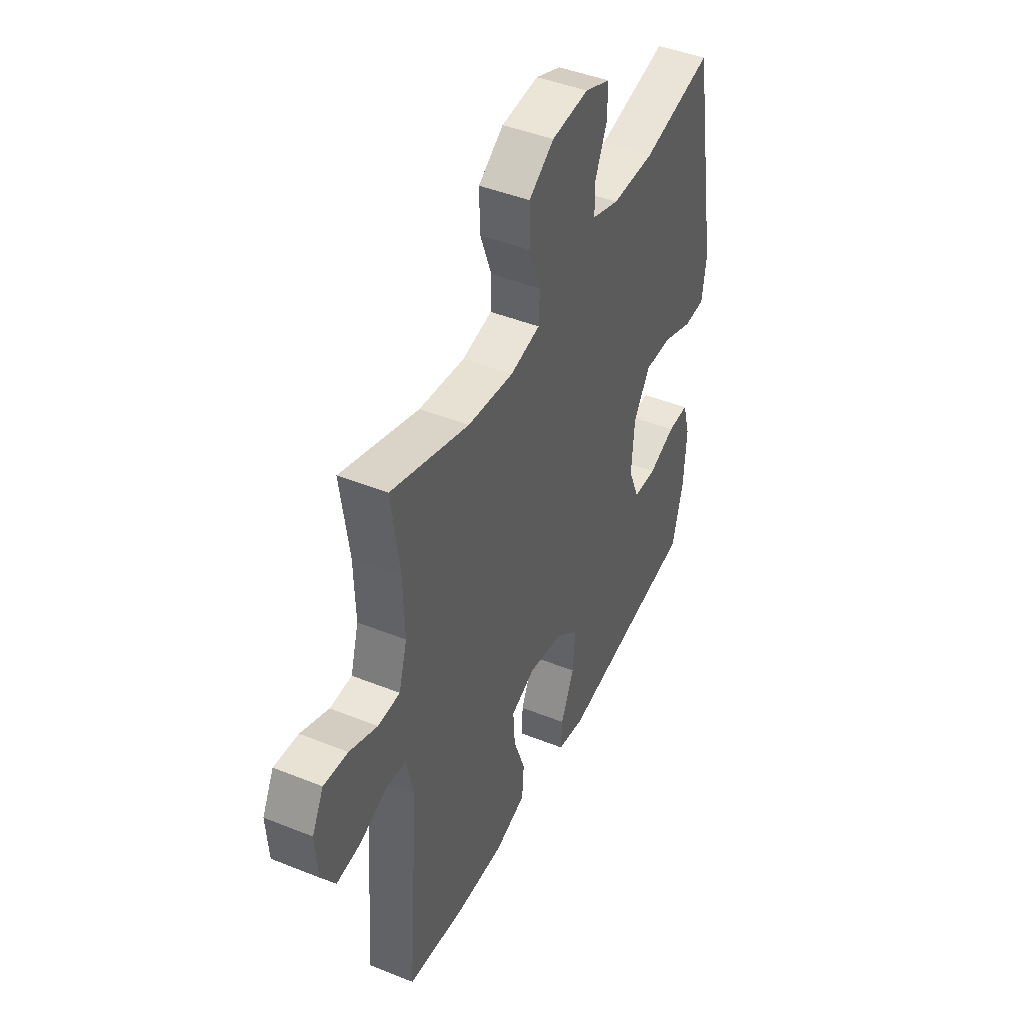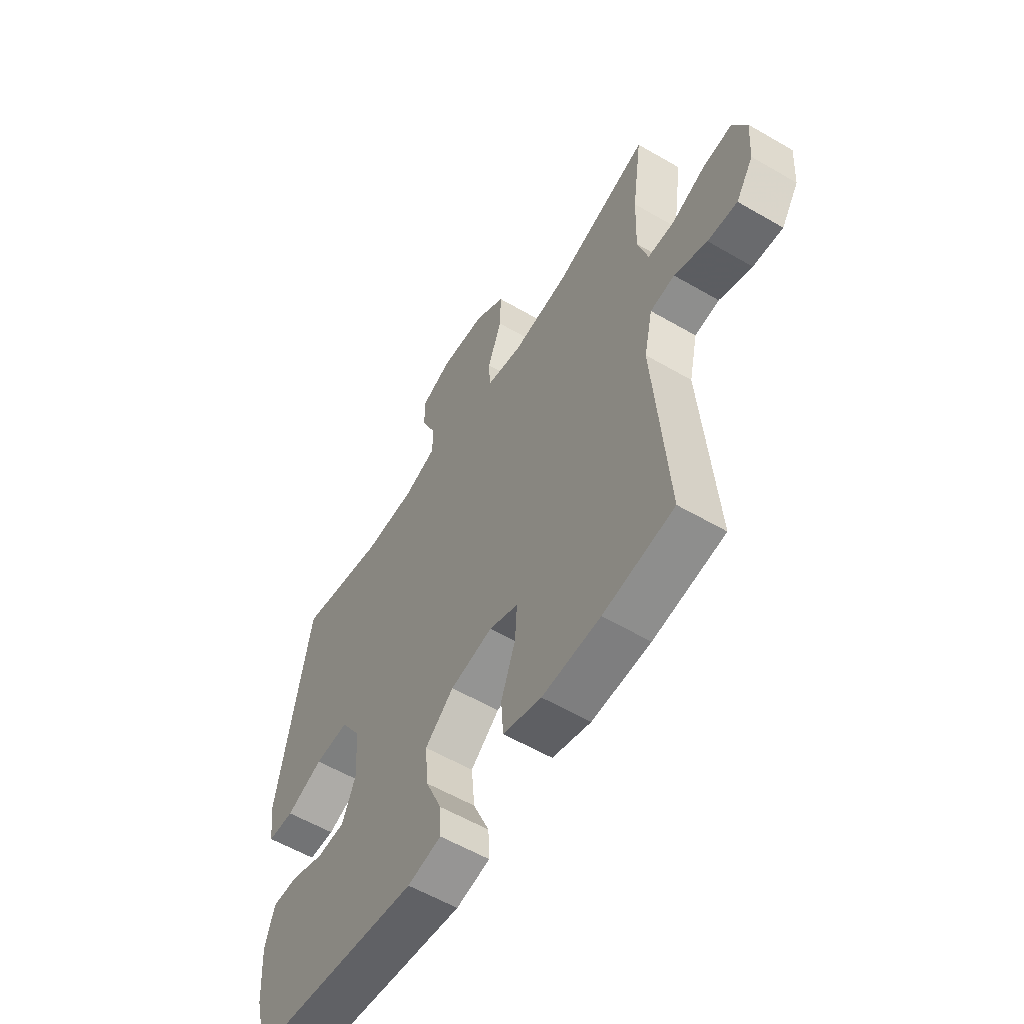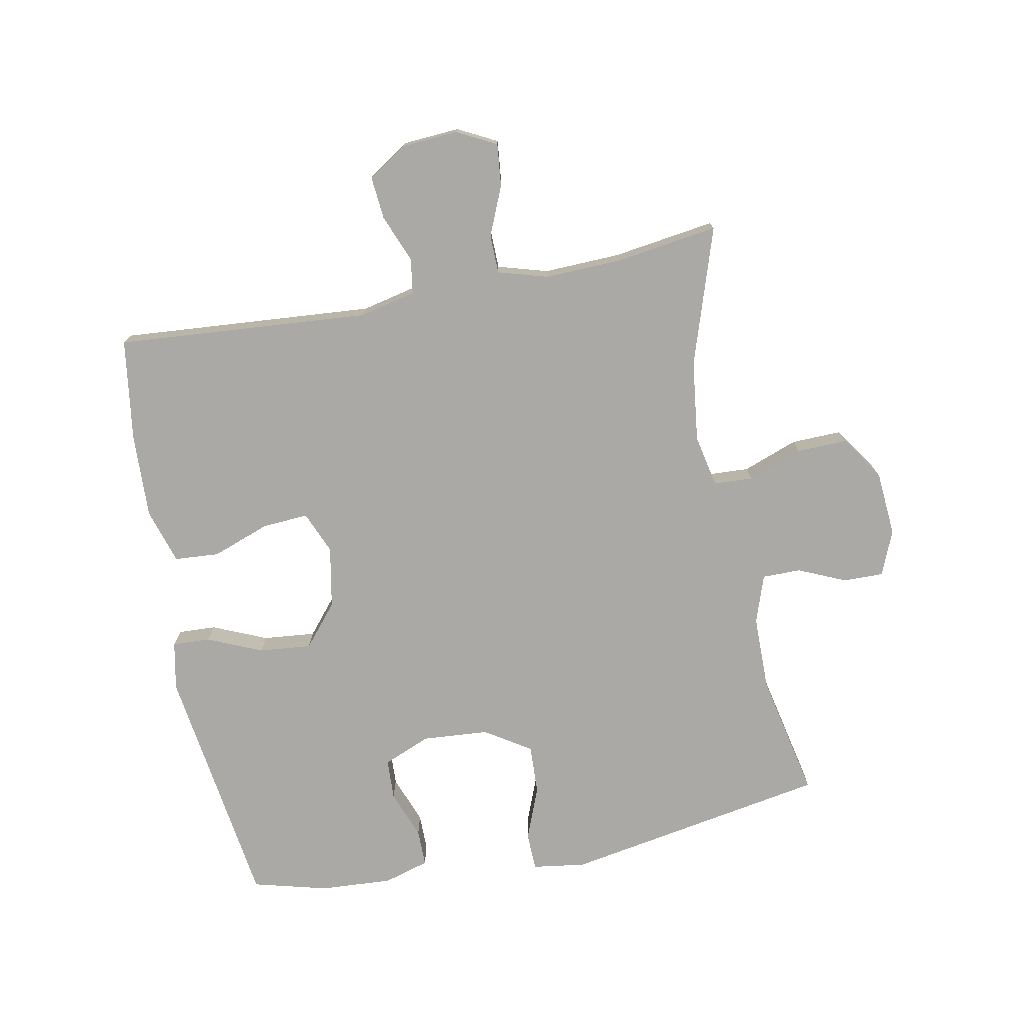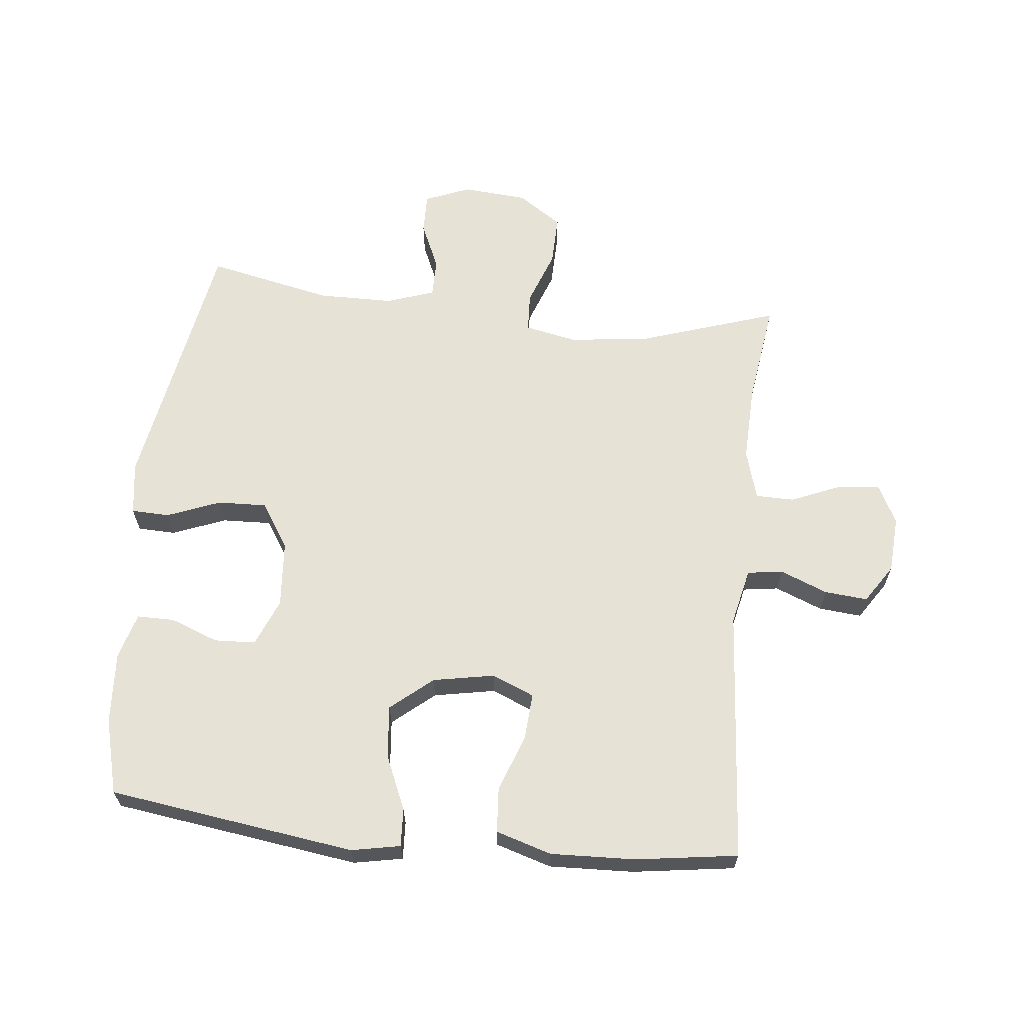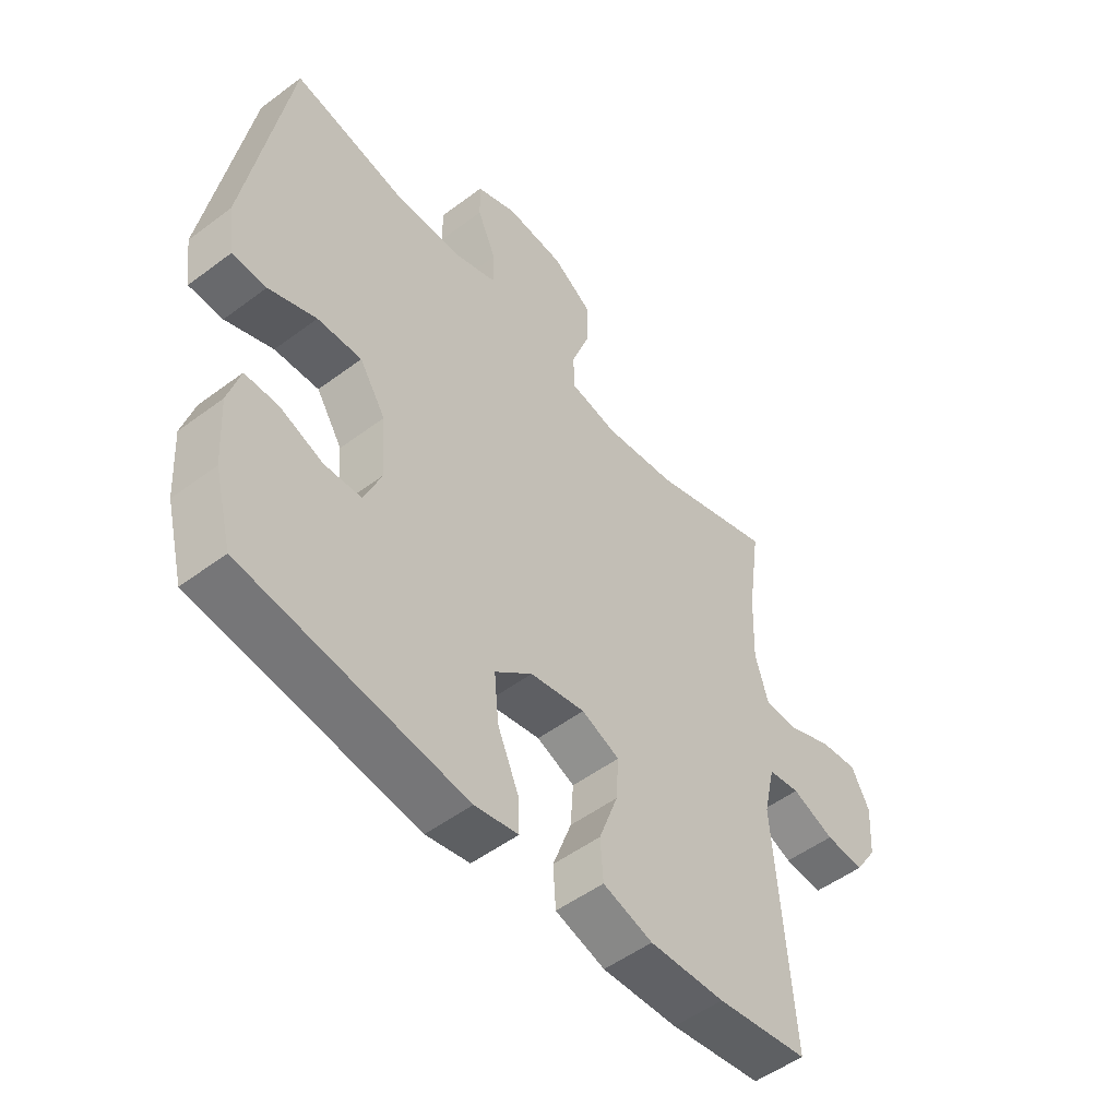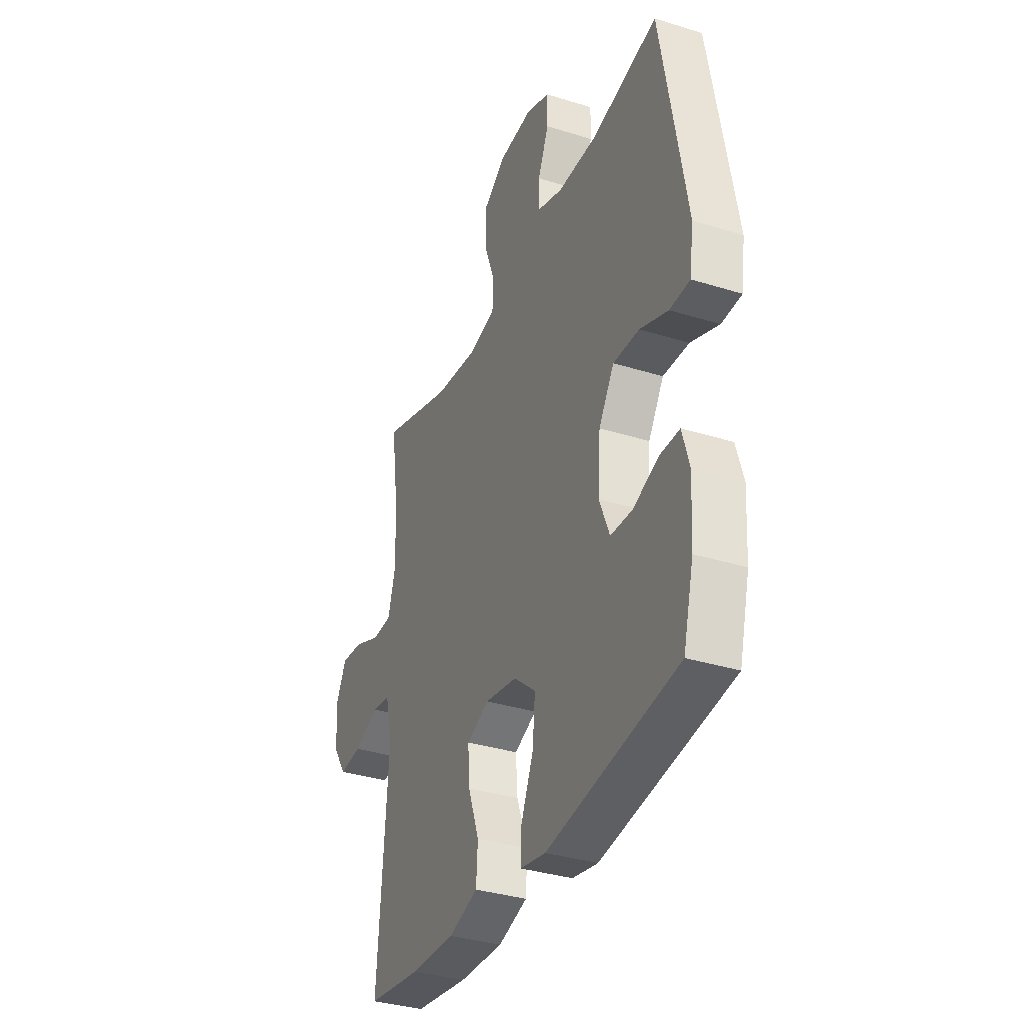
<metadata>
{"format":"obj","ext":"obj","renderer":"f3d","projection":"perspective","resolution":1024,"background":"white","views":[{"elev":44.5,"azim":-64.9,"up":"+Z"},{"elev":-57.6,"azim":-121.2,"up":"+Z"},{"elev":-75.6,"azim":-79.0,"up":"+Y"},{"elev":64.0,"azim":-174.0,"up":"+Y"},{"elev":-51.3,"azim":129.2,"up":"+Z"},{"elev":-34.9,"azim":67.4,"up":"+Z"}]}
</metadata>
<code>
v -0.5 0.07 0.5
v -0.283 0.07 0.429
v -0.155 0.07 0.413
v -0.072 0.07 0.43
v -0.069 0.07 0.492
v -0.101 0.07 0.579
v -0.103 0.07 0.659
v -0.033 0.07 0.706
v 0.07 0.07 0.714
v 0.141 0.07 0.685
v 0.14 0.07 0.621
v 0.107 0.07 0.546
v 0.107 0.07 0.485
v 0.183 0.07 0.459
v 0.302 0.07 0.458
v 0.5 0.07 0.5
v 0.574 0.07 0.081
v 0.562 0.07 -0.003
v 0.502 0.07 -0.005
v 0.418 0.07 0.028
v 0.34 0.07 0.031
v 0.294 0.07 -0.041
v 0.286 0.07 -0.146
v 0.317 0.07 -0.221
v 0.382 0.07 -0.224
v 0.458 0.07 -0.195
v 0.517 0.07 -0.195
v 0.538 0.07 -0.267
v 0.531 0.07 -0.381
v 0.5 0.07 -0.5
v 0.109 0.07 -0.555
v 0.032 0.07 -0.54
v 0.035 0.07 -0.48
v 0.072 0.07 -0.394
v 0.08 0.07 -0.311
v 0.014 0.07 -0.256
v -0.083 0.07 -0.238
v -0.15 0.07 -0.266
v -0.145 0.07 -0.339
v -0.112 0.07 -0.43
v -0.117 0.07 -0.501
v -0.205 0.07 -0.528
v -0.338 0.07 -0.523
v -0.5 0.07 -0.5
v -0.469 0.07 -0.098
v -0.489 0.07 -0.009
v -0.545 0.07 -0.001
v -0.62 0.07 -0.031
v -0.688 0.07 -0.037
v -0.728 0.07 0.024
v -0.734 0.07 0.114
v -0.702 0.07 0.176
v -0.635 0.07 0.169
v -0.557 0.07 0.136
v -0.496 0.07 0.137
v -0.473 0.07 0.216
v -0.477 0.07 0.337
v -0.5 0 0.5
v -0.283 0 0.429
v -0.155 0 0.413
v -0.072 0 0.43
v -0.069 0 0.492
v -0.101 0 0.579
v -0.103 0 0.659
v -0.033 0 0.706
v 0.07 0 0.714
v 0.141 0 0.685
v 0.14 0 0.621
v 0.107 0 0.546
v 0.107 0 0.485
v 0.183 0 0.459
v 0.302 0 0.458
v 0.5 0 0.5
v 0.574 0 0.081
v 0.562 0 -0.003
v 0.502 0 -0.005
v 0.418 0 0.028
v 0.34 0 0.031
v 0.294 0 -0.041
v 0.286 0 -0.146
v 0.317 0 -0.221
v 0.382 0 -0.224
v 0.458 0 -0.195
v 0.517 0 -0.195
v 0.538 0 -0.267
v 0.531 0 -0.381
v 0.5 0 -0.5
v 0.109 0 -0.555
v 0.032 0 -0.54
v 0.035 0 -0.48
v 0.072 0 -0.394
v 0.08 0 -0.311
v 0.014 0 -0.256
v -0.083 0 -0.238
v -0.15 0 -0.266
v -0.145 0 -0.339
v -0.112 0 -0.43
v -0.117 0 -0.501
v -0.205 0 -0.528
v -0.338 0 -0.523
v -0.5 0 -0.5
v -0.469 0 -0.098
v -0.489 0 -0.009
v -0.545 0 -0.001
v -0.62 0 -0.031
v -0.688 0 -0.037
v -0.728 0 0.024
v -0.734 0 0.114
v -0.702 0 0.176
v -0.635 0 0.169
v -0.557 0 0.136
v -0.496 0 0.137
v -0.473 0 0.216
v -0.477 0 0.337
f 52 53 54
f 51 52 54
f 50 51 54
f 49 50 54
f 48 49 54
f 47 48 54
f 46 47 54 55
f 45 46 55 56
f 43 44 45
f 42 43 45
f 41 42 45
f 40 41 45
f 39 40 45
f 38 39 45 56
f 32 33 34
f 31 32 34
f 30 31 34
f 29 30 34
f 28 29 34
f 27 28 34
f 26 27 34
f 25 26 34
f 24 25 34 35
f 23 24 35 36
f 18 19 20
f 17 18 20
f 16 17 20
f 15 16 20
f 14 15 20 21
f 13 14 21 22
f 10 11 12
f 9 10 12
f 8 9 12
f 7 8 12
f 6 7 12
f 5 6 12
f 4 5 12 13
f 57 1 2
f 57 2 3
f 56 57 3
f 38 56 3
f 37 38 3
f 23 36 37
f 22 23 37
f 13 22 37
f 4 13 37
f 3 4 37
f 111 110 109
f 111 109 108
f 111 108 107
f 111 107 106
f 111 106 105
f 111 105 104
f 112 111 104 103
f 113 112 103 102
f 102 101 100
f 102 100 99
f 102 99 98
f 102 98 97
f 102 97 96
f 113 102 96 95
f 91 90 89
f 91 89 88
f 91 88 87
f 91 87 86
f 91 86 85
f 91 85 84
f 91 84 83
f 91 83 82
f 92 91 82 81
f 93 92 81 80
f 77 76 75
f 77 75 74
f 77 74 73
f 77 73 72
f 78 77 72 71
f 79 78 71 70
f 69 68 67
f 69 67 66
f 69 66 65
f 69 65 64
f 69 64 63
f 69 63 62
f 70 69 62 61
f 59 58 114
f 60 59 114
f 60 114 113
f 60 113 95
f 60 95 94
f 94 93 80
f 94 80 79
f 94 79 70
f 94 70 61
f 94 61 60
f 1 58 59 2
f 2 59 60 3
f 3 60 61 4
f 4 61 62 5
f 5 62 63 6
f 6 63 64 7
f 7 64 65 8
f 8 65 66 9
f 9 66 67 10
f 10 67 68 11
f 11 68 69 12
f 12 69 70 13
f 13 70 71 14
f 14 71 72 15
f 15 72 73 16
f 16 73 74 17
f 17 74 75 18
f 18 75 76 19
f 19 76 77 20
f 20 77 78 21
f 21 78 79 22
f 22 79 80 23
f 23 80 81 24
f 24 81 82 25
f 25 82 83 26
f 26 83 84 27
f 27 84 85 28
f 28 85 86 29
f 29 86 87 30
f 30 87 88 31
f 31 88 89 32
f 32 89 90 33
f 33 90 91 34
f 34 91 92 35
f 35 92 93 36
f 36 93 94 37
f 37 94 95 38
f 38 95 96 39
f 39 96 97 40
f 40 97 98 41
f 41 98 99 42
f 42 99 100 43
f 43 100 101 44
f 44 101 102 45
f 45 102 103 46
f 46 103 104 47
f 47 104 105 48
f 48 105 106 49
f 49 106 107 50
f 50 107 108 51
f 51 108 109 52
f 52 109 110 53
f 53 110 111 54
f 54 111 112 55
f 55 112 113 56
f 56 113 114 57
f 57 114 58 1

</code>
